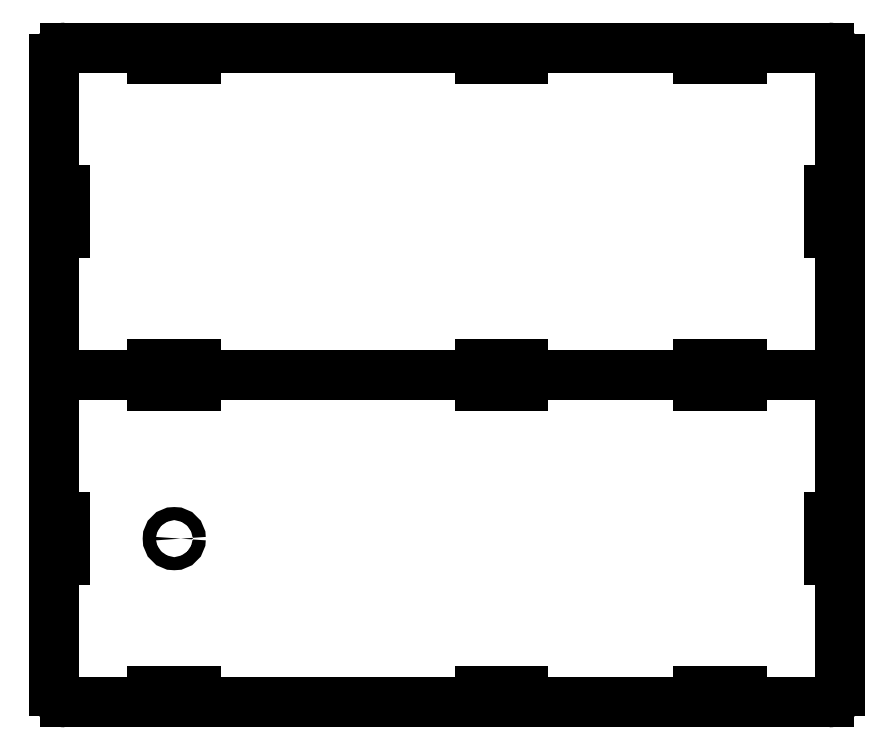
<metadata>
{"format":"dxf","ext":"dxf","renderer":"ezdxf+matplotlib","layout":"modelspace","background":"white","min_lineweight":24,"dpi":150}
</metadata>
<code>
0
SECTION
2
ENTITIES
0
CIRCLE
8
1 Body
10
65
20
75
30
0
40
3
0
ARC
8
1 Body
10
15
20
5
30
0
40
5
50
180
51
270
0
ARC
8
1 Body
10
15
20
145
30
0
40
5
50
90
51
180
0
LINE
8
1 Body
10
15
20
80
30
0
11
15
21
85
31
0
0
LINE
8
1 Body
10
15
20
70
30
0
11
15
21
65
31
0
0
LINE
8
1 Body
10
220
20
5
30
0
11
225
21
5
31
0
0
LINE
8
1 Body
10
210
20
5
30
0
11
205
21
5
31
0
0
LINE
8
1 Body
10
70
20
5
30
0
11
75
21
5
31
0
0
LINE
8
1 Body
10
60
20
5
30
0
11
55
21
5
31
0
0
LINE
8
1 Body
10
220
20
145
30
0
11
225
21
145
31
0
0
LINE
8
1 Body
10
210
20
145
30
0
11
205
21
145
31
0
0
LINE
8
1 Body
10
70
20
145
30
0
11
75
21
145
31
0
0
LINE
8
1 Body
10
60
20
145
30
0
11
55
21
145
31
0
0
LINE
8
1 Body
10
10
20
5
30
0
11
10
21
64.5
31
0
0
LINE
8
1 Body
10
15
20
65
30
0
11
10.5
21
65
31
0
0
ARC
8
1 Body
10
10.5
20
64.5
30
0
40
0.5
50
90
51
180
0
LINE
8
1 Body
10
15
20
70
30
0
11
10.5
21
70
31
0
0
ARC
8
1 Body
10
10.5
20
70.5
30
0
40
0.5
50
180
51
270
0
LINE
8
1 Body
10
15
20
80
30
0
11
10.5
21
80
31
0
0
LINE
8
1 Body
10
10
20
70.5
30
0
11
10
21
79.5
31
0
0
ARC
8
1 Body
10
10.5
20
79.5
30
0
40
0.5
50
90
51
180
0
LINE
8
1 Body
10
15
20
85
30
0
11
10.5
21
85
31
0
0
LINE
8
1 Body
10
10
20
85.5
30
0
11
10
21
145
31
0
0
ARC
8
1 Body
10
10.5
20
85.5
30
0
40
0.5
50
180
51
270
0
LINE
8
1 Body
10
55
20
145
30
0
11
55
21
149.5
31
0
0
ARC
8
1 Body
10
54.5
20
149.5
30
0
40
0.5
50
0
51
90
0
LINE
8
1 Body
10
60
20
145
30
0
11
60
21
149.5
31
0
0
ARC
8
1 Body
10
60.5
20
149.5
30
0
40
0.5
50
90
51
180
0
LINE
8
1 Body
10
60.5
20
150
30
0
11
69.5
21
150
31
0
0
LINE
8
1 Body
10
70
20
145
30
0
11
70
21
149.5
31
0
0
ARC
8
1 Body
10
69.5
20
149.5
30
0
40
0.5
50
0
51
90
0
LINE
8
1 Body
10
75
20
145
30
0
11
75
21
149.5
31
0
0
ARC
8
1 Body
10
75.5
20
149.5
30
0
40
0.5
50
90
51
180
0
LINE
8
1 Body
10
205
20
145
30
0
11
205
21
149.5
31
0
0
ARC
8
1 Body
10
204.5
20
149.5
30
0
40
0.5
50
0
51
90
0
LINE
8
1 Body
10
210
20
145
30
0
11
210
21
149.5
31
0
0
ARC
8
1 Body
10
210.5
20
149.5
30
0
40
0.5
50
90
51
180
0
LINE
8
1 Body
10
210.5
20
150
30
0
11
219.5
21
150
31
0
0
LINE
8
1 Body
10
220
20
145
30
0
11
220
21
149.5
31
0
0
ARC
8
1 Body
10
219.5
20
149.5
30
0
40
0.5
50
0
51
90
0
LINE
8
1 Body
10
225
20
145
30
0
11
225
21
149.5
31
0
0
ARC
8
1 Body
10
225.5
20
149.5
30
0
40
0.5
50
90
51
180
0
LINE
8
1 Body
10
225
20
0.5
30
0
11
225
21
5
31
0
0
ARC
8
1 Body
10
225.5
20
0.5
30
0
40
0.5
50
180
51
270
0
LINE
8
1 Body
10
220
20
0.5
30
0
11
220
21
5
31
0
0
ARC
8
1 Body
10
219.5
20
0.5
30
0
40
0.5
50
270
51
0
0
LINE
8
1 Body
10
210.5
20
-3.837e-13
30
0
11
219.5
21
-3.695e-13
31
0
0
LINE
8
1 Body
10
210
20
0.5
30
0
11
210
21
5
31
0
0
ARC
8
1 Body
10
210.5
20
0.5
30
0
40
0.5
50
180
51
270
0
LINE
8
1 Body
10
205
20
0.5
30
0
11
205
21
5
31
0
0
ARC
8
1 Body
10
204.5
20
0.5
30
0
40
0.5
50
270
51
0
0
LINE
8
1 Body
10
75.5
20
-2.7e-13
30
0
11
204.5
21
-3.695e-13
31
0
0
LINE
8
1 Body
10
75
20
0.5
30
0
11
75
21
5
31
0
0
ARC
8
1 Body
10
75.5
20
0.5
30
0
40
0.5
50
180
51
270
0
LINE
8
1 Body
10
70
20
0.5
30
0
11
70
21
5
31
0
0
ARC
8
1 Body
10
69.5
20
0.5
30
0
40
0.5
50
270
51
0
0
LINE
8
1 Body
10
60.5
20
-2.984e-13
30
0
11
69.5
21
-2.7e-13
31
0
0
LINE
8
1 Body
10
60
20
0.5
30
0
11
60
21
5
31
0
0
ARC
8
1 Body
10
60.5
20
0.5
30
0
40
0.5
50
180
51
270
0
LINE
8
1 Body
10
55
20
0.5
30
0
11
55
21
5
31
0
0
LINE
8
1 Body
10
15
20
-2.558e-13
30
0
11
54.5
21
-2.274e-13
31
0
0
ARC
8
1 Body
10
54.5
20
0.5
30
0
40
0.5
50
270
51
0
0
ARC
8
1 Body
10
365
20
145
30
0
40
5
50
0
51
90
0
ARC
8
1 Body
10
365
20
5
30
0
40
5
50
270
51
0
0
LINE
8
1 Body
10
365
20
80
30
0
11
365
21
85
31
0
0
LINE
8
1 Body
10
365
20
70
30
0
11
365
21
65
31
0
0
LINE
8
1 Body
10
310
20
5
30
0
11
305
21
5
31
0
0
LINE
8
1 Body
10
320
20
5
30
0
11
325
21
5
31
0
0
LINE
8
1 Body
10
310
20
145
30
0
11
305
21
145
31
0
0
LINE
8
1 Body
10
320
20
145
30
0
11
325
21
145
31
0
0
LINE
8
1 Body
10
305
20
149.5
30
0
11
305
21
145
31
0
0
ARC
8
1 Body
10
304.5
20
149.5
30
0
40
0.5
50
0
51
90
0
LINE
8
1 Body
10
310
20
149.5
30
0
11
310
21
145
31
0
0
ARC
8
1 Body
10
310.5
20
149.5
30
0
40
0.5
50
90
51
180
0
LINE
8
1 Body
10
310.5
20
150
30
0
11
319.5
21
150
31
0
0
LINE
8
1 Body
10
320
20
149.5
30
0
11
320
21
145
31
0
0
ARC
8
1 Body
10
319.5
20
149.5
30
0
40
0.5
50
0
51
90
0
LINE
8
1 Body
10
325
20
149.5
30
0
11
325
21
145
31
0
0
LINE
8
1 Body
10
325.5
20
150
30
0
11
365
21
150
31
0
0
ARC
8
1 Body
10
325.5
20
149.5
30
0
40
0.5
50
90
51
180
0
LINE
8
1 Body
10
369.5
20
85
30
0
11
365
21
85
31
0
0
LINE
8
1 Body
10
370
20
145
30
0
11
370
21
85.5
31
0
0
ARC
8
1 Body
10
369.5
20
85.5
30
0
40
0.5
50
270
51
0
0
LINE
8
1 Body
10
369.5
20
80
30
0
11
365
21
80
31
0
0
ARC
8
1 Body
10
369.5
20
79.5
30
0
40
0.5
50
0
51
90
0
LINE
8
1 Body
10
370
20
79.5
30
0
11
370
21
70.5
31
0
0
LINE
8
1 Body
10
369.5
20
70
30
0
11
365
21
70
31
0
0
ARC
8
1 Body
10
369.5
20
70.5
30
0
40
0.5
50
270
51
0
0
LINE
8
1 Body
10
369.5
20
65
30
0
11
365
21
65
31
0
0
LINE
8
1 Body
10
370
20
64.5
30
0
11
370
21
5
31
0
0
ARC
8
1 Body
10
369.5
20
64.5
30
0
40
0.5
50
0
51
90
0
LINE
8
1 Body
10
325.5
20
-2.84e-14
30
0
11
365
21
5.68e-14
31
0
0
LINE
8
1 Body
10
325
20
5
30
0
11
325
21
0.5
31
0
0
ARC
8
1 Body
10
325.5
20
0.5
30
0
40
0.5
50
180
51
270
0
LINE
8
1 Body
10
320
20
5
30
0
11
320
21
0.5
31
0
0
ARC
8
1 Body
10
319.5
20
0.5
30
0
40
0.5
50
270
51
0
0
LINE
8
1 Body
10
310.5
20
4.26e-14
30
0
11
319.5
21
2.84e-14
31
0
0
LINE
8
1 Body
10
310
20
5
30
0
11
310
21
0.5
31
0
0
ARC
8
1 Body
10
310.5
20
0.5
30
0
40
0.5
50
180
51
270
0
LINE
8
1 Body
10
305
20
5
30
0
11
305
21
0.5
31
0
0
ARC
8
1 Body
10
304.5
20
0.5
30
0
40
0.5
50
270
51
0
0
LINE
8
1 Body
10
225.5
20
-3.695e-13
30
0
11
304.5
21
4.26e-14
31
0
0
ARC
8
1 Body
10
15
20
155
30
0
40
5
50
180
51
270
0
ARC
8
1 Body
10
15
20
295
30
0
40
5
50
90
51
180
0
LINE
8
1 Body
10
15
20
230
30
0
11
15
21
235
31
0
0
LINE
8
1 Body
10
15
20
220
30
0
11
15
21
215
31
0
0
LINE
8
1 Body
10
220
20
155
30
0
11
225
21
155
31
0
0
LINE
8
1 Body
10
210
20
155
30
0
11
205
21
155
31
0
0
LINE
8
1 Body
10
70
20
155
30
0
11
75
21
155
31
0
0
LINE
8
1 Body
10
60
20
155
30
0
11
55
21
155
31
0
0
LINE
8
1 Body
10
220
20
295
30
0
11
225
21
295
31
0
0
LINE
8
1 Body
10
210
20
295
30
0
11
205
21
295
31
0
0
LINE
8
1 Body
10
70
20
295
30
0
11
75
21
295
31
0
0
LINE
8
1 Body
10
60
20
295
30
0
11
55
21
295
31
0
0
LINE
8
1 Body
10
10
20
155
30
0
11
10
21
214.5
31
0
0
LINE
8
1 Body
10
15
20
215
30
0
11
10.5
21
215
31
0
0
ARC
8
1 Body
10
10.5
20
214.5
30
0
40
0.5
50
90
51
180
0
LINE
8
1 Body
10
15
20
220
30
0
11
10.5
21
220
31
0
0
ARC
8
1 Body
10
10.5
20
220.5
30
0
40
0.5
50
180
51
270
0
LINE
8
1 Body
10
15
20
230
30
0
11
10.5
21
230
31
0
0
LINE
8
1 Body
10
10
20
220.5
30
0
11
10
21
229.5
31
0
0
ARC
8
1 Body
10
10.5
20
229.5
30
0
40
0.5
50
90
51
180
0
LINE
8
1 Body
10
15
20
235
30
0
11
10.5
21
235
31
0
0
LINE
8
1 Body
10
10
20
235.5
30
0
11
10
21
295
31
0
0
ARC
8
1 Body
10
10.5
20
235.5
30
0
40
0.5
50
180
51
270
0
LINE
8
1 Body
10
15
20
300
30
0
11
54.5
21
300
31
0
0
LINE
8
1 Body
10
55
20
295
30
0
11
55
21
299.5
31
0
0
ARC
8
1 Body
10
54.5
20
299.5
30
0
40
0.5
50
0
51
90
0
LINE
8
1 Body
10
60
20
295
30
0
11
60
21
299.5
31
0
0
ARC
8
1 Body
10
60.5
20
299.5
30
0
40
0.5
50
90
51
180
0
LINE
8
1 Body
10
60.5
20
300
30
0
11
69.5
21
300
31
0
0
LINE
8
1 Body
10
70
20
295
30
0
11
70
21
299.5
31
0
0
ARC
8
1 Body
10
69.5
20
299.5
30
0
40
0.5
50
0
51
90
0
LINE
8
1 Body
10
75
20
295
30
0
11
75
21
299.5
31
0
0
ARC
8
1 Body
10
75.5
20
299.5
30
0
40
0.5
50
90
51
180
0
LINE
8
1 Body
10
75.5
20
300
30
0
11
204.5
21
300
31
0
0
LINE
8
1 Body
10
205
20
295
30
0
11
205
21
299.5
31
0
0
ARC
8
1 Body
10
204.5
20
299.5
30
0
40
0.5
50
0
51
90
0
LINE
8
1 Body
10
210
20
295
30
0
11
210
21
299.5
31
0
0
ARC
8
1 Body
10
210.5
20
299.5
30
0
40
0.5
50
90
51
180
0
LINE
8
1 Body
10
210.5
20
300
30
0
11
219.5
21
300
31
0
0
LINE
8
1 Body
10
220
20
295
30
0
11
220
21
299.5
31
0
0
ARC
8
1 Body
10
219.5
20
299.5
30
0
40
0.5
50
0
51
90
0
LINE
8
1 Body
10
225
20
295
30
0
11
225
21
299.5
31
0
0
ARC
8
1 Body
10
225.5
20
299.5
30
0
40
0.5
50
90
51
180
0
LINE
8
1 Body
10
225
20
150.5
30
0
11
225
21
155
31
0
0
ARC
8
1 Body
10
225.5
20
150.5
30
0
40
0.5
50
180
51
270
0
LINE
8
1 Body
10
220
20
150.5
30
0
11
220
21
155
31
0
0
ARC
8
1 Body
10
219.5
20
150.5
30
0
40
0.5
50
270
51
0
0
LINE
8
1 Body
10
210.5
20
150
30
0
11
219.5
21
150
31
0
0
LINE
8
1 Body
10
210
20
150.5
30
0
11
210
21
155
31
0
0
ARC
8
1 Body
10
210.5
20
150.5
30
0
40
0.5
50
180
51
270
0
LINE
8
1 Body
10
205
20
150.5
30
0
11
205
21
155
31
0
0
ARC
8
1 Body
10
204.5
20
150.5
30
0
40
0.5
50
270
51
0
0
LINE
8
1 Body
10
75.5
20
150
30
0
11
204.5
21
150
31
0
0
LINE
8
1 Body
10
75
20
150.5
30
0
11
75
21
155
31
0
0
ARC
8
1 Body
10
75.5
20
150.5
30
0
40
0.5
50
180
51
270
0
LINE
8
1 Body
10
70
20
150.5
30
0
11
70
21
155
31
0
0
ARC
8
1 Body
10
69.5
20
150.5
30
0
40
0.5
50
270
51
0
0
LINE
8
1 Body
10
60.5
20
150
30
0
11
69.5
21
150
31
0
0
LINE
8
1 Body
10
60
20
150.5
30
0
11
60
21
155
31
0
0
ARC
8
1 Body
10
60.5
20
150.5
30
0
40
0.5
50
180
51
270
0
LINE
8
1 Body
10
55
20
150.5
30
0
11
55
21
155
31
0
0
LINE
8
1 Body
10
15
20
150
30
0
11
54.5
21
150
31
0
0
ARC
8
1 Body
10
54.5
20
150.5
30
0
40
0.5
50
270
51
0
0
ARC
8
1 Body
10
365
20
295
30
0
40
5
50
0
51
90
0
ARC
8
1 Body
10
365
20
155
30
0
40
5
50
270
51
0
0
LINE
8
1 Body
10
365
20
230
30
0
11
365
21
235
31
0
0
LINE
8
1 Body
10
365
20
220
30
0
11
365
21
215
31
0
0
LINE
8
1 Body
10
310
20
155
30
0
11
305
21
155
31
0
0
LINE
8
1 Body
10
320
20
155
30
0
11
325
21
155
31
0
0
LINE
8
1 Body
10
310
20
295
30
0
11
305
21
295
31
0
0
LINE
8
1 Body
10
320
20
295
30
0
11
325
21
295
31
0
0
LINE
8
1 Body
10
225.5
20
300
30
0
11
304.5
21
300
31
0
0
LINE
8
1 Body
10
305
20
299.5
30
0
11
305
21
295
31
0
0
ARC
8
1 Body
10
304.5
20
299.5
30
0
40
0.5
50
0
51
90
0
LINE
8
1 Body
10
310
20
299.5
30
0
11
310
21
295
31
0
0
ARC
8
1 Body
10
310.5
20
299.5
30
0
40
0.5
50
90
51
180
0
LINE
8
1 Body
10
310.5
20
300
30
0
11
319.5
21
300
31
0
0
LINE
8
1 Body
10
320
20
299.5
30
0
11
320
21
295
31
0
0
ARC
8
1 Body
10
319.5
20
299.5
30
0
40
0.5
50
0
51
90
0
LINE
8
1 Body
10
325
20
299.5
30
0
11
325
21
295
31
0
0
LINE
8
1 Body
10
325.5
20
300
30
0
11
365
21
300
31
0
0
ARC
8
1 Body
10
325.5
20
299.5
30
0
40
0.5
50
90
51
180
0
LINE
8
1 Body
10
369.5
20
235
30
0
11
365
21
235
31
0
0
LINE
8
1 Body
10
370
20
295
30
0
11
370
21
235.5
31
0
0
ARC
8
1 Body
10
369.5
20
235.5
30
0
40
0.5
50
270
51
0
0
LINE
8
1 Body
10
369.5
20
230
30
0
11
365
21
230
31
0
0
ARC
8
1 Body
10
369.5
20
229.5
30
0
40
0.5
50
0
51
90
0
LINE
8
1 Body
10
370
20
229.5
30
0
11
370
21
220.5
31
0
0
LINE
8
1 Body
10
369.5
20
220
30
0
11
365
21
220
31
0
0
ARC
8
1 Body
10
369.5
20
220.5
30
0
40
0.5
50
270
51
0
0
LINE
8
1 Body
10
369.5
20
215
30
0
11
365
21
215
31
0
0
LINE
8
1 Body
10
370
20
214.5
30
0
11
370
21
155
31
0
0
ARC
8
1 Body
10
369.5
20
214.5
30
0
40
0.5
50
0
51
90
0
LINE
8
1 Body
10
325
20
155
30
0
11
325
21
150.5
31
0
0
ARC
8
1 Body
10
325.5
20
150.5
30
0
40
0.5
50
180
51
270
0
LINE
8
1 Body
10
320
20
155
30
0
11
320
21
150.5
31
0
0
ARC
8
1 Body
10
319.5
20
150.5
30
0
40
0.5
50
270
51
0
0
LINE
8
1 Body
10
310.5
20
150
30
0
11
319.5
21
150
31
0
0
LINE
8
1 Body
10
310
20
155
30
0
11
310
21
150.5
31
0
0
ARC
8
1 Body
10
310.5
20
150.5
30
0
40
0.5
50
180
51
270
0
LINE
8
1 Body
10
305
20
155
30
0
11
305
21
150.5
31
0
0
ARC
8
1 Body
10
304.5
20
150.5
30
0
40
0.5
50
270
51
0
0
LINE
8
1 Body
10
225.5
20
150
30
0
11
304.5
21
150
31
0
0
ENDSEC
0
EOF

</code>
